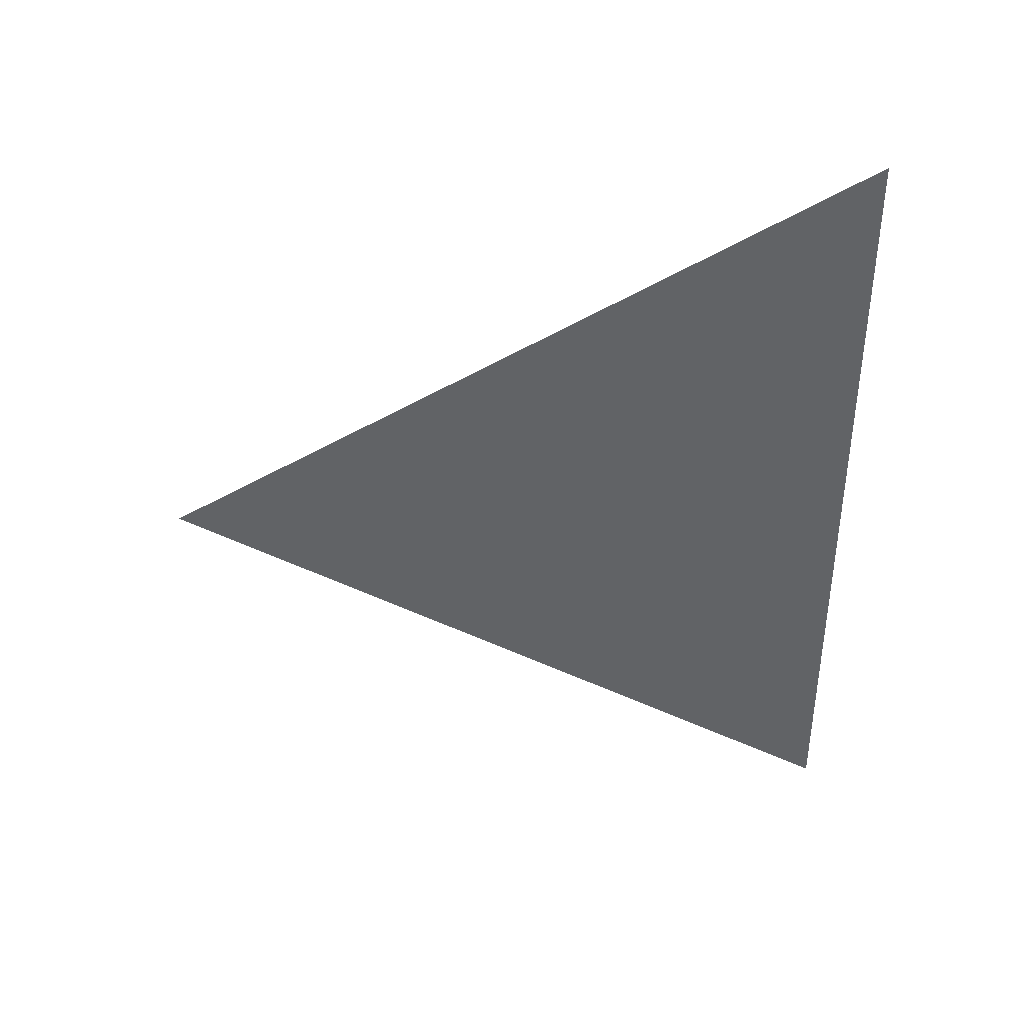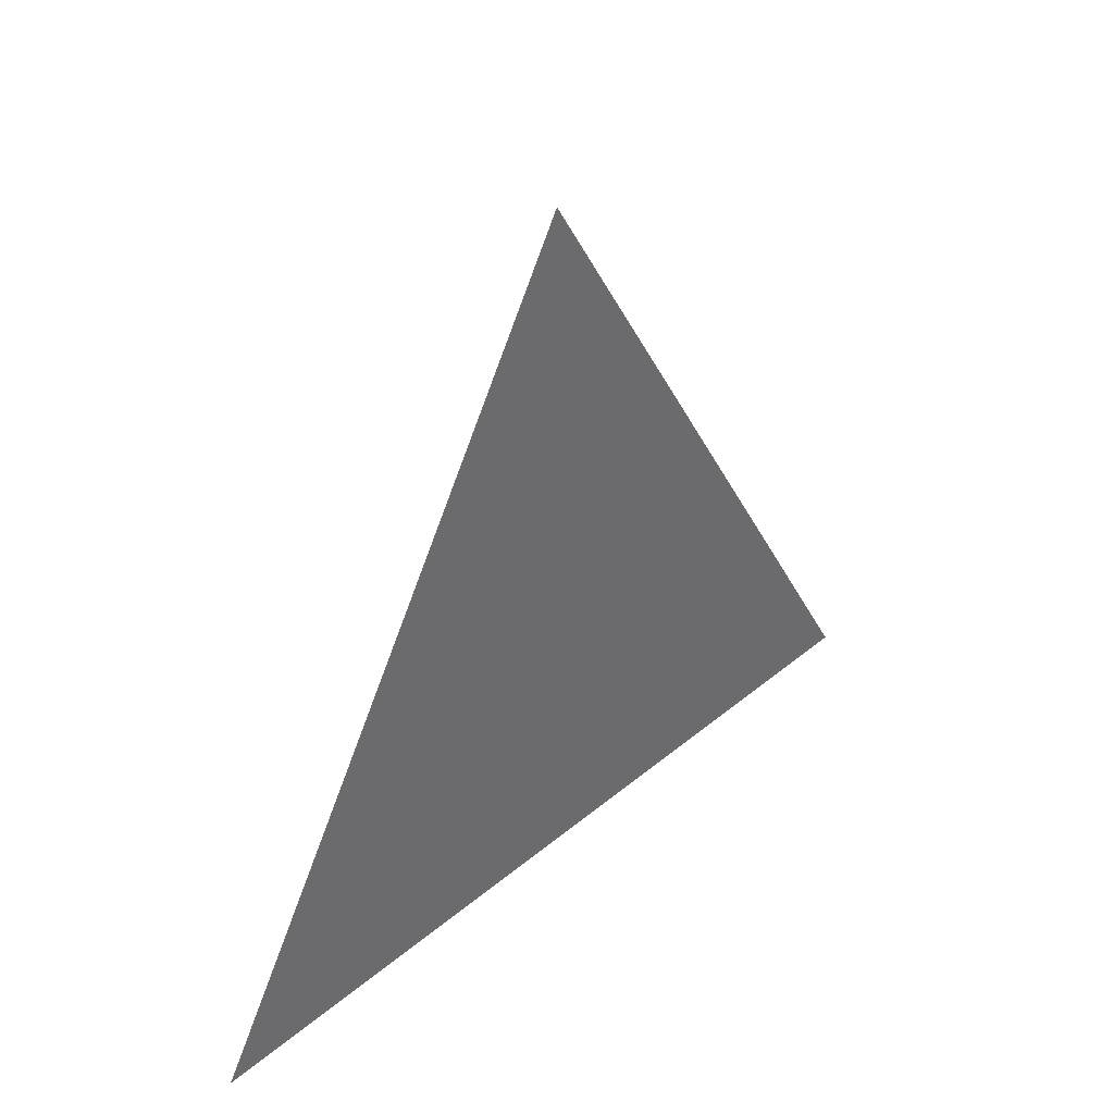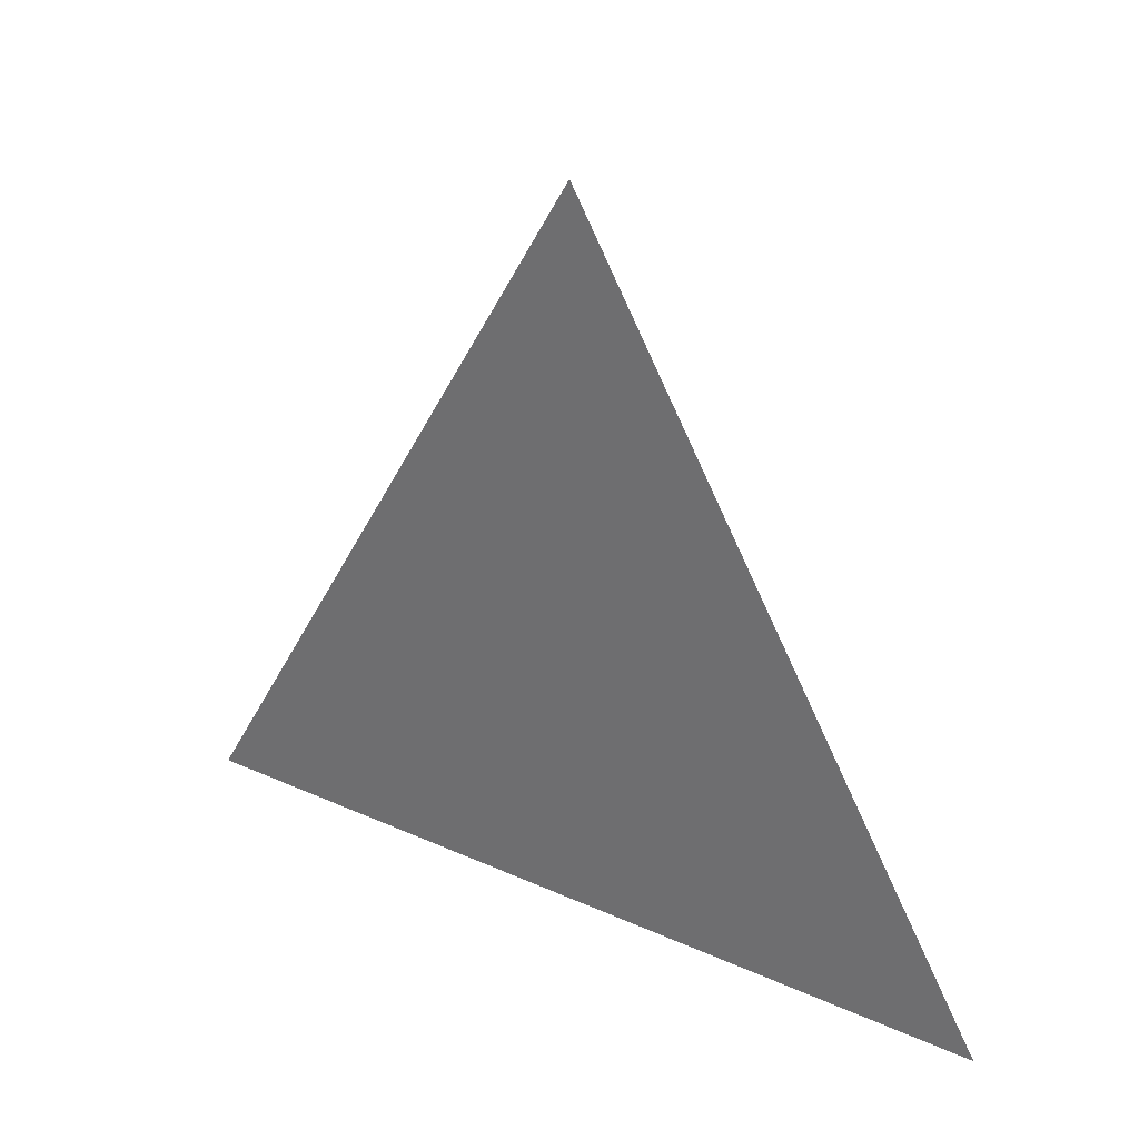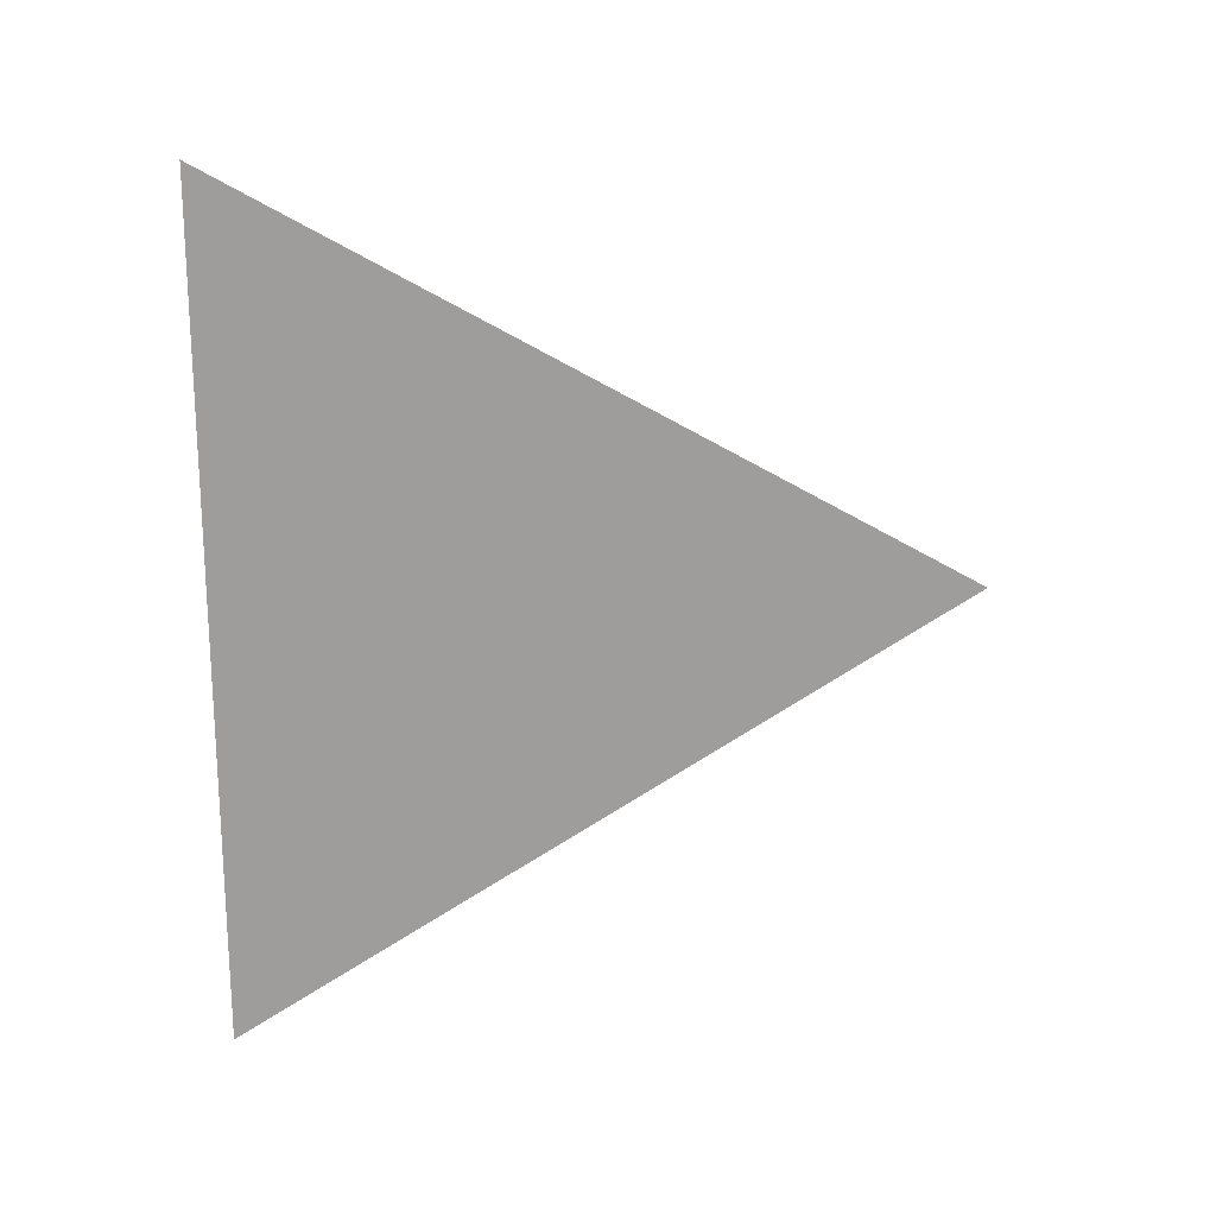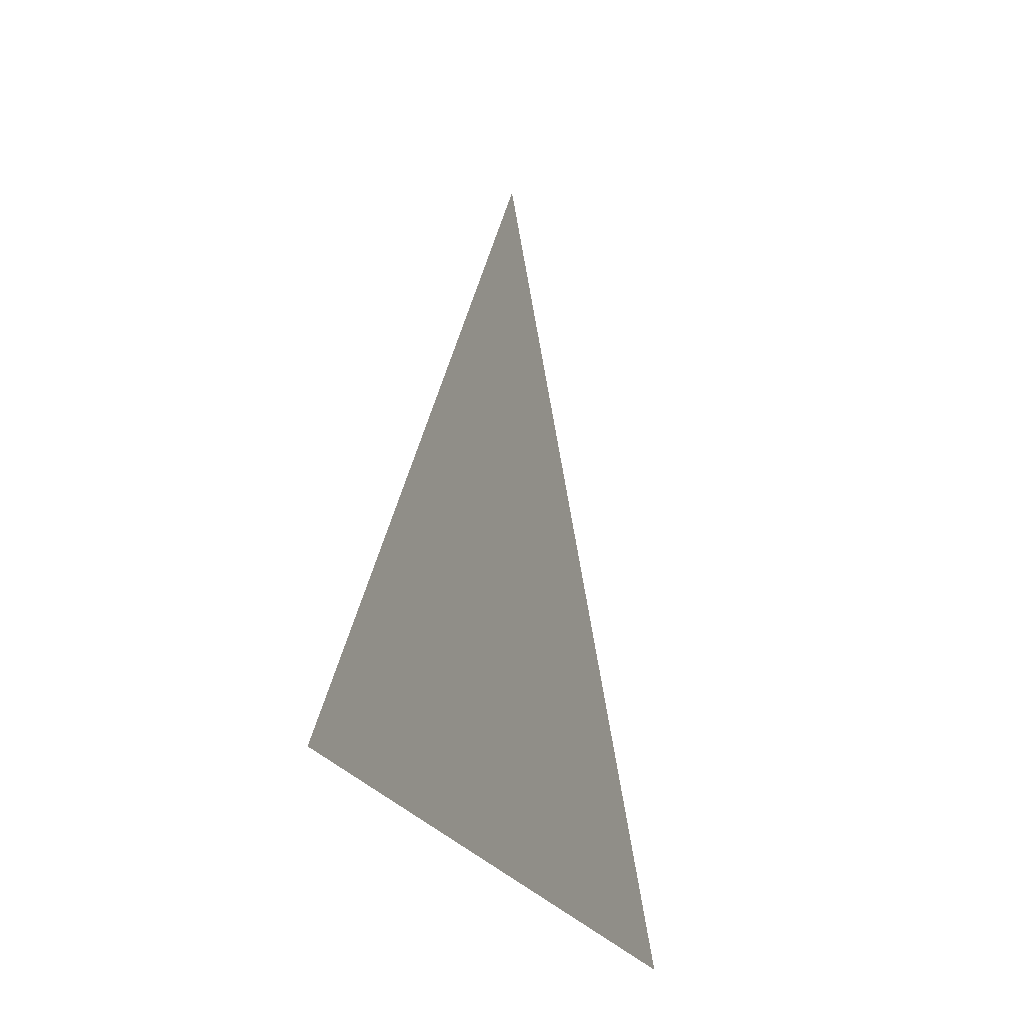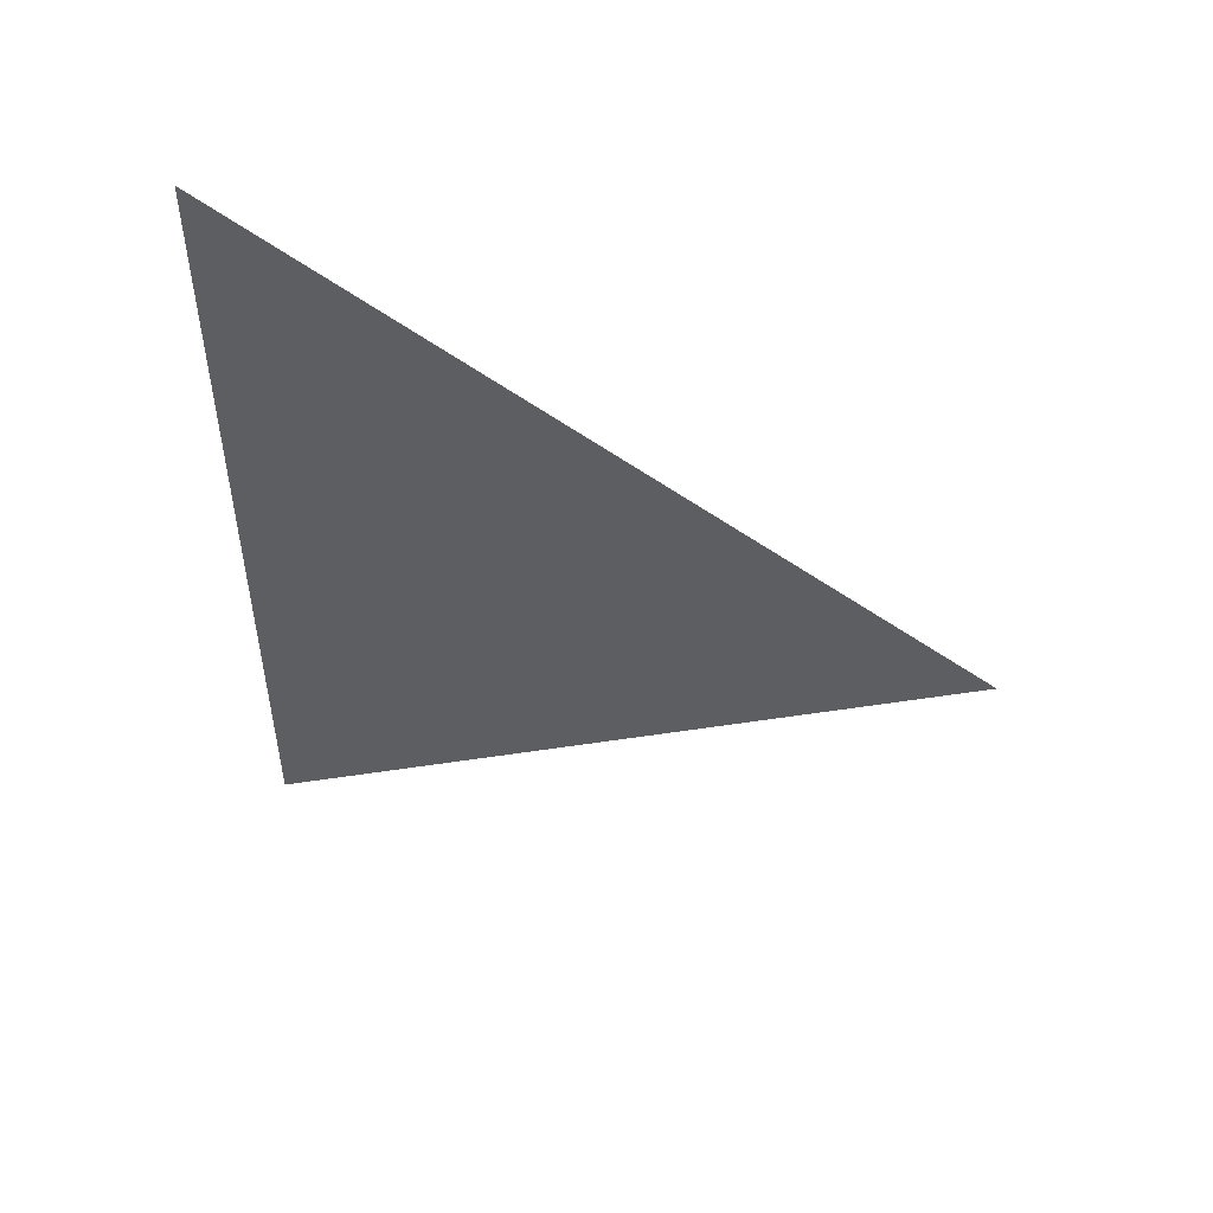
<metadata>
{"format":"obj","ext":"obj","renderer":"f3d","projection":"perspective","resolution":1024,"background":"white","views":[{"elev":39.4,"azim":88.2,"up":"+Y"},{"elev":39.7,"azim":44.2,"up":"+Z"},{"elev":30.6,"azim":122.9,"up":"+Z"},{"elev":19.7,"azim":-99.0,"up":"+Y"},{"elev":-23.8,"azim":21.3,"up":"+Z"},{"elev":50.3,"azim":-74.7,"up":"+Y"}]}
</metadata>
<code>
v 0 0 3.952
v 0 -0.0433 3.877
v 0 0.0433 3.877
g group_154_140627821551200
f 1 2 3

</code>
